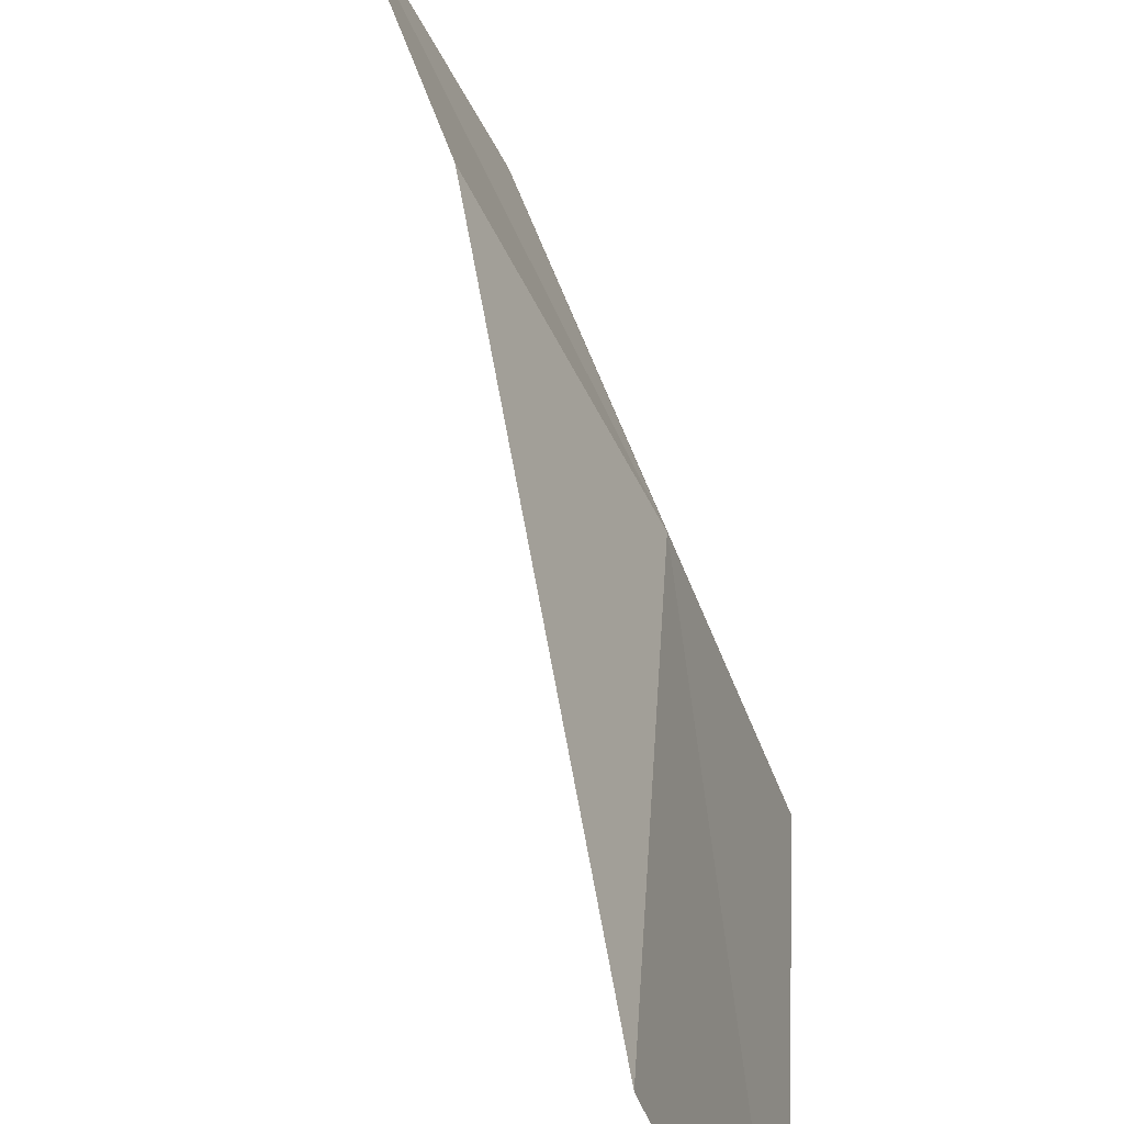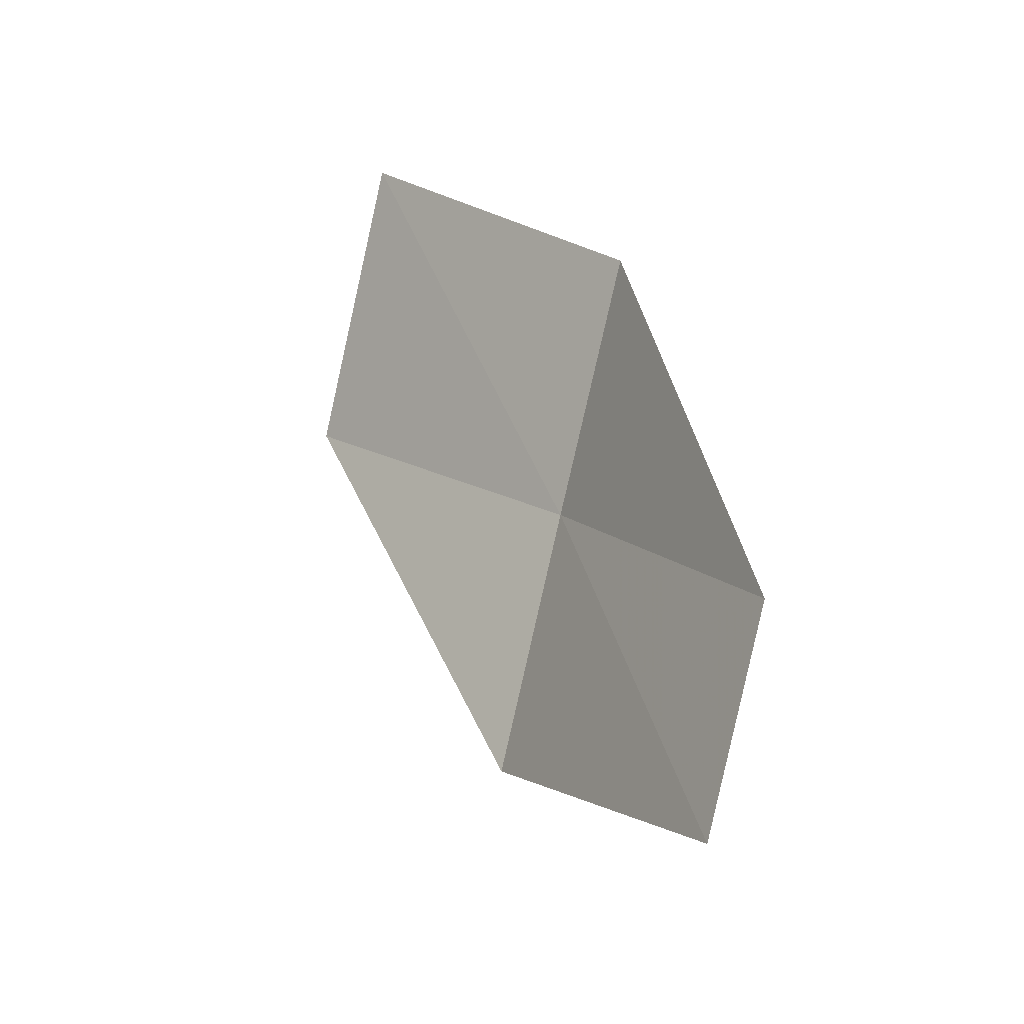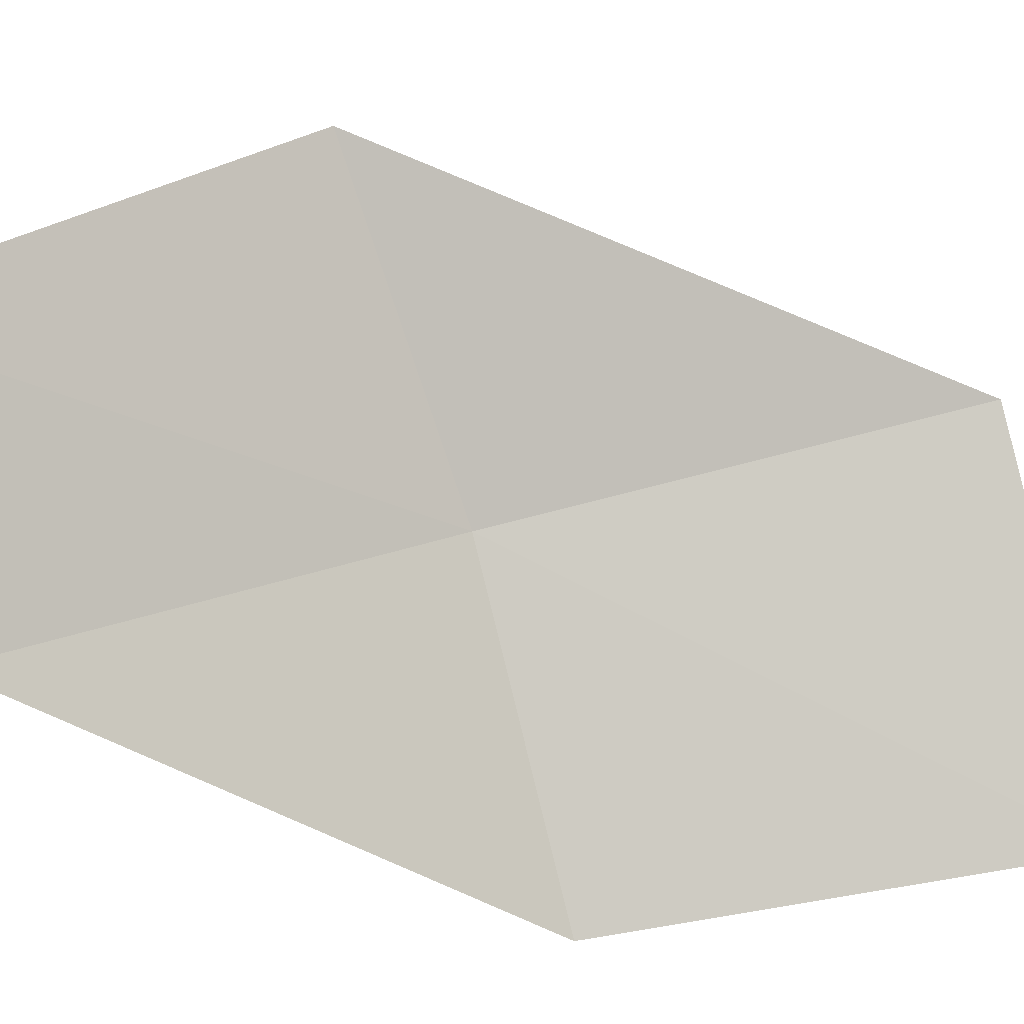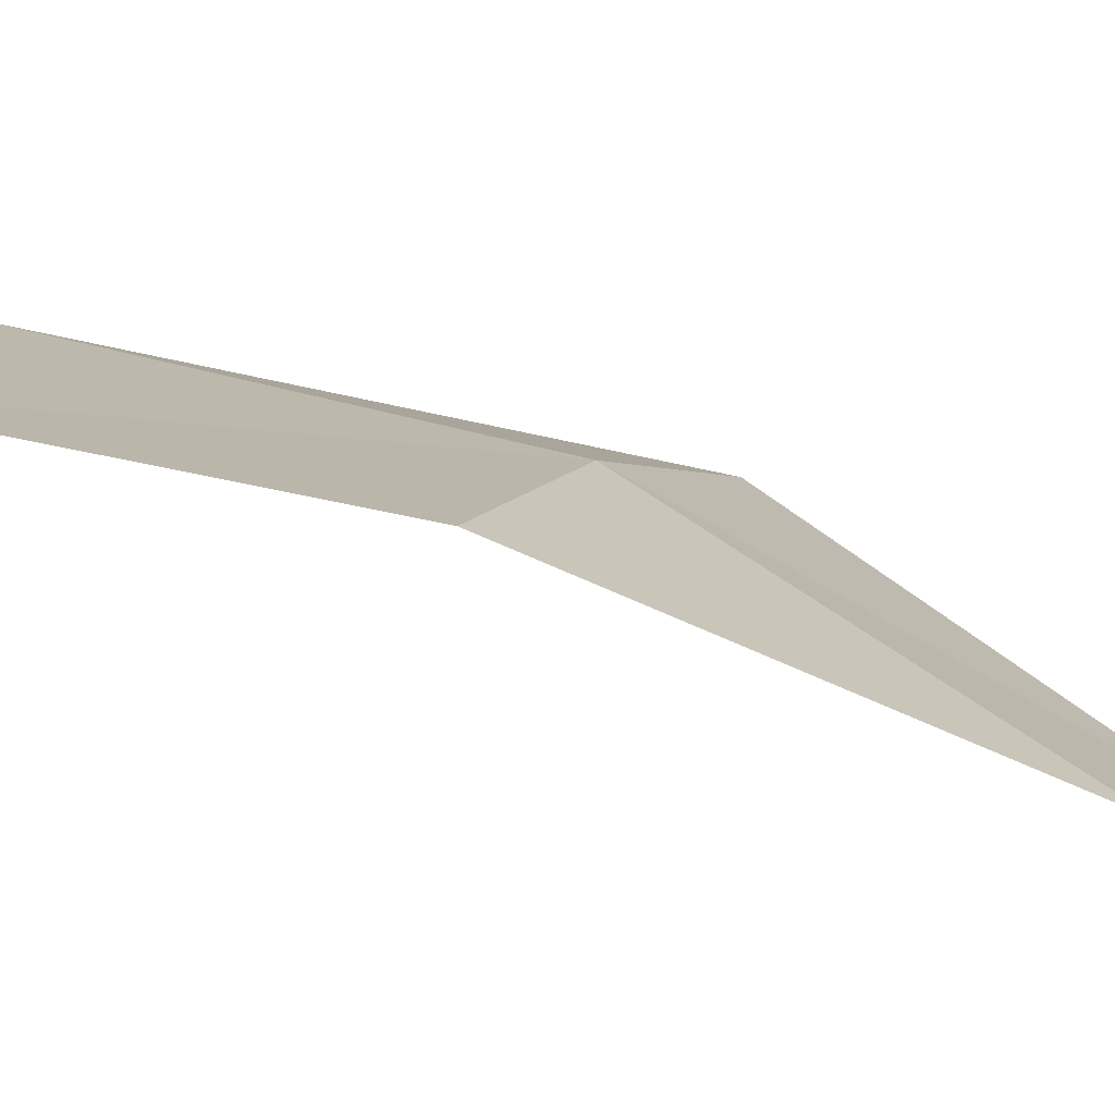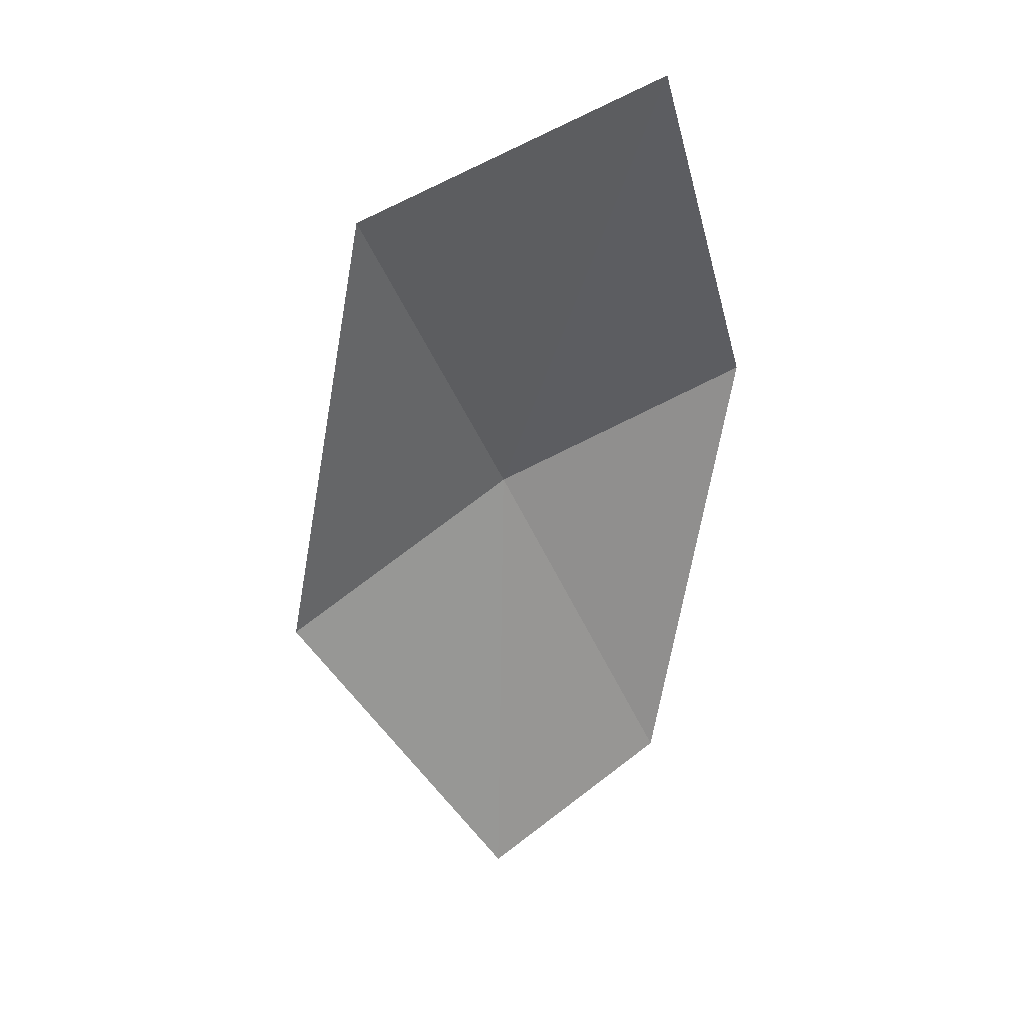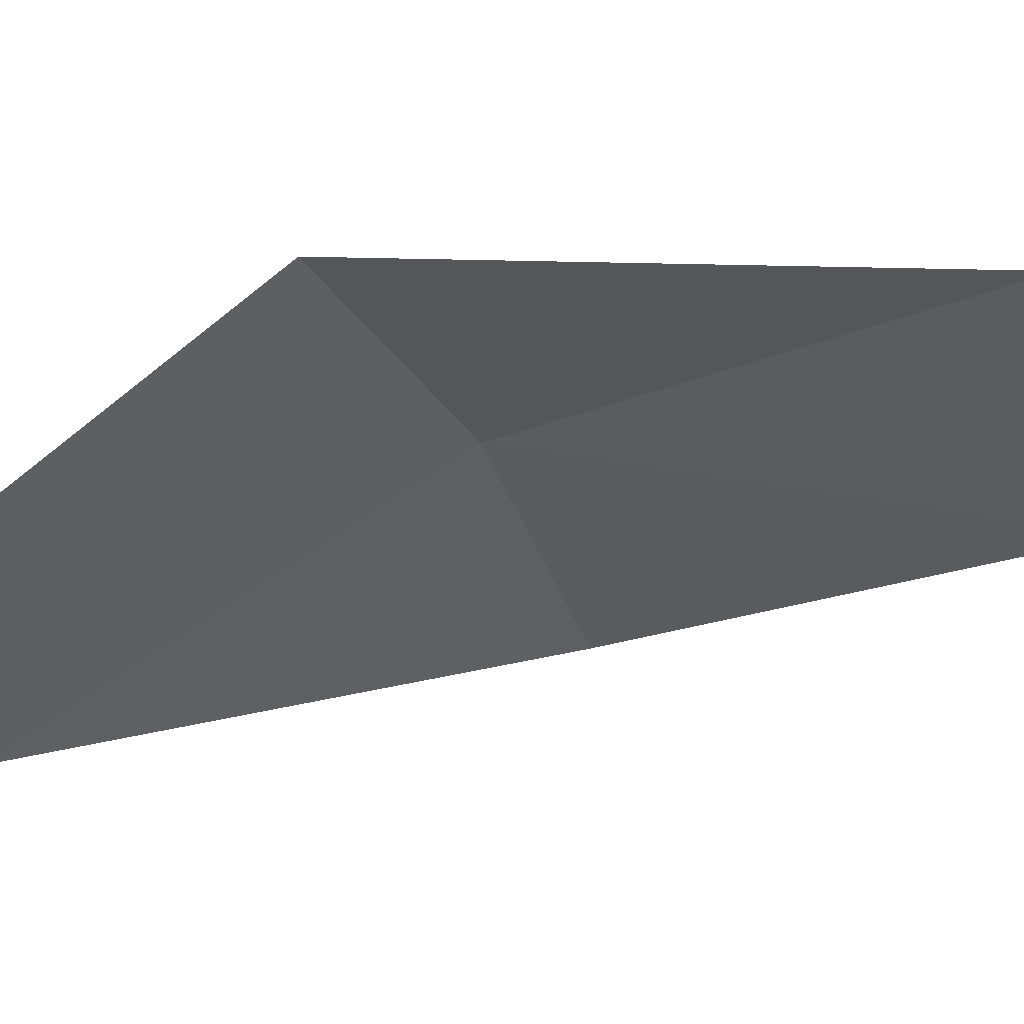
<metadata>
{"format":"obj","ext":"obj","renderer":"f3d","projection":"perspective","resolution":1024,"background":"white","views":[{"elev":66.5,"azim":139.9,"up":"+Z"},{"elev":-55.7,"azim":167.7,"up":"+Y"},{"elev":-24.5,"azim":37.9,"up":"+Z"},{"elev":-60.0,"azim":-138.4,"up":"+Z"},{"elev":6.3,"azim":93.1,"up":"+Y"},{"elev":36.6,"azim":43.7,"up":"+Z"}]}
</metadata>
<code>
v -8.806 -1.698 2.422
v -8.583 -1.467 2.529
v -8.793 -1.844 2.618
v -8.918 -2.098 2.434
v -8.932 -1.979 2.279
v -8.591 -1.349 2.276
v -8.814 -1.593 2.204
f 1 3 2
f 1 4 3
f 1 5 4
f 1 2 6
f 1 6 7
f 1 7 5

</code>
